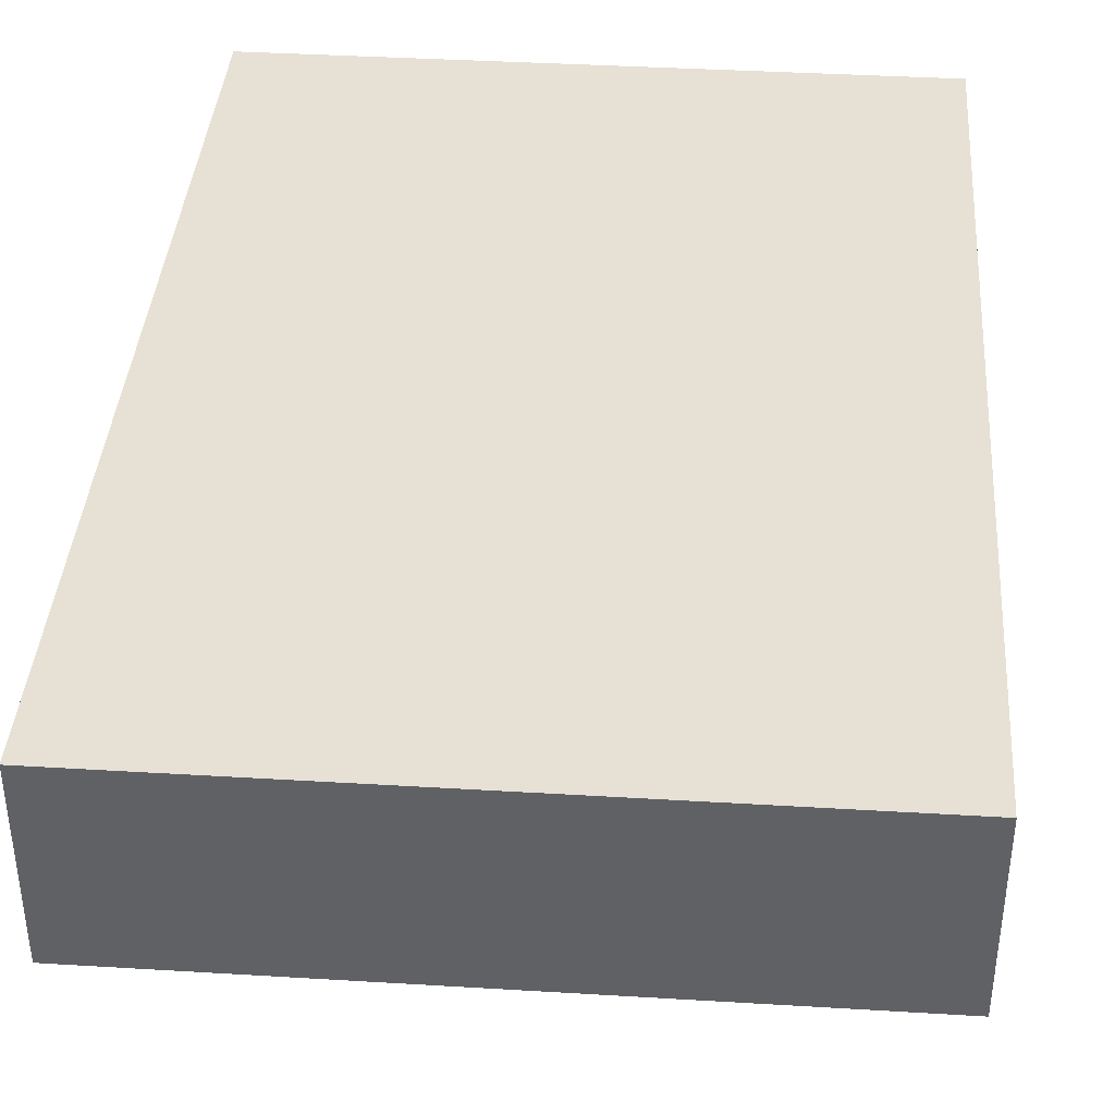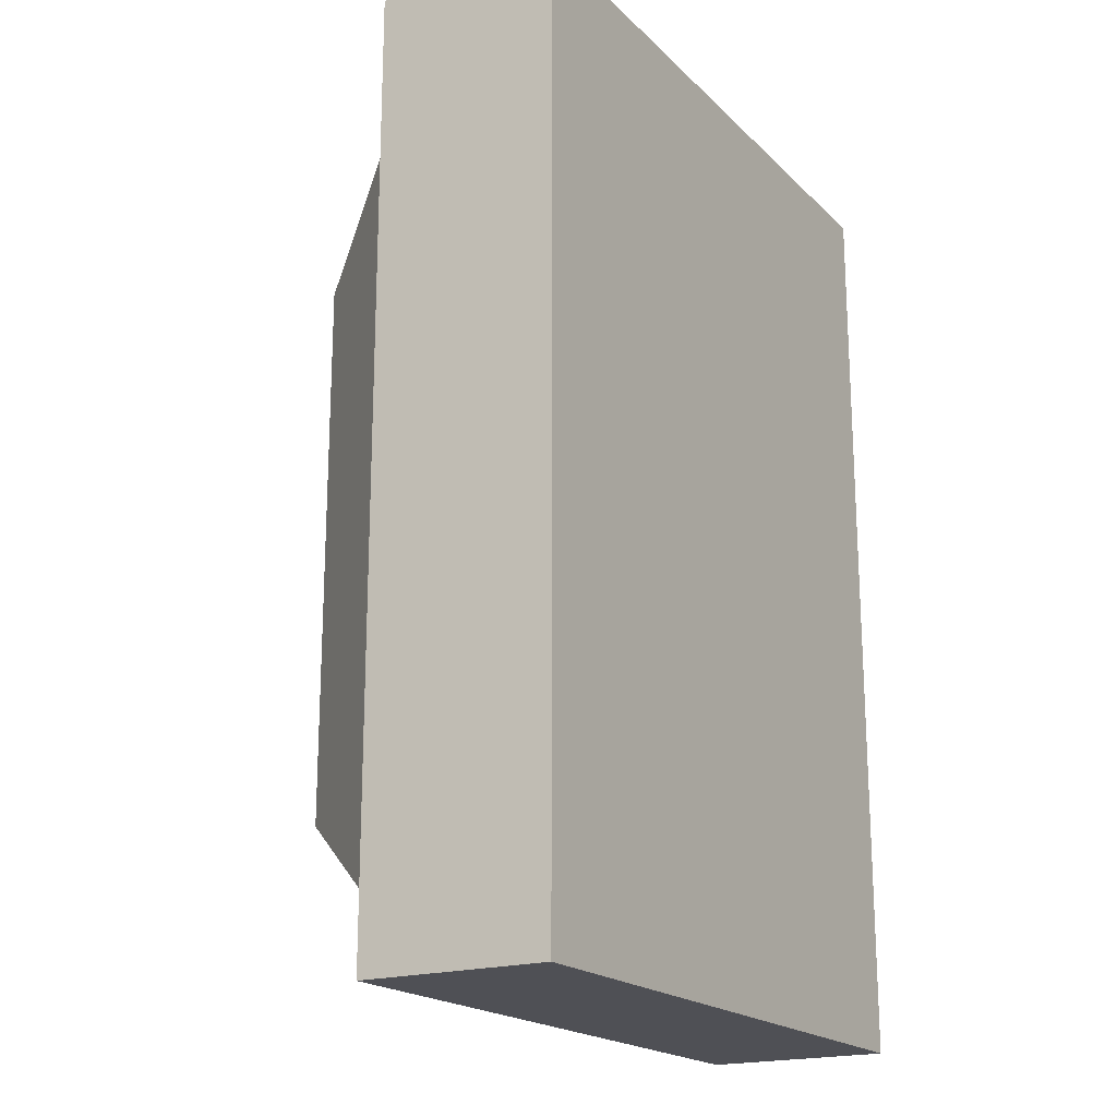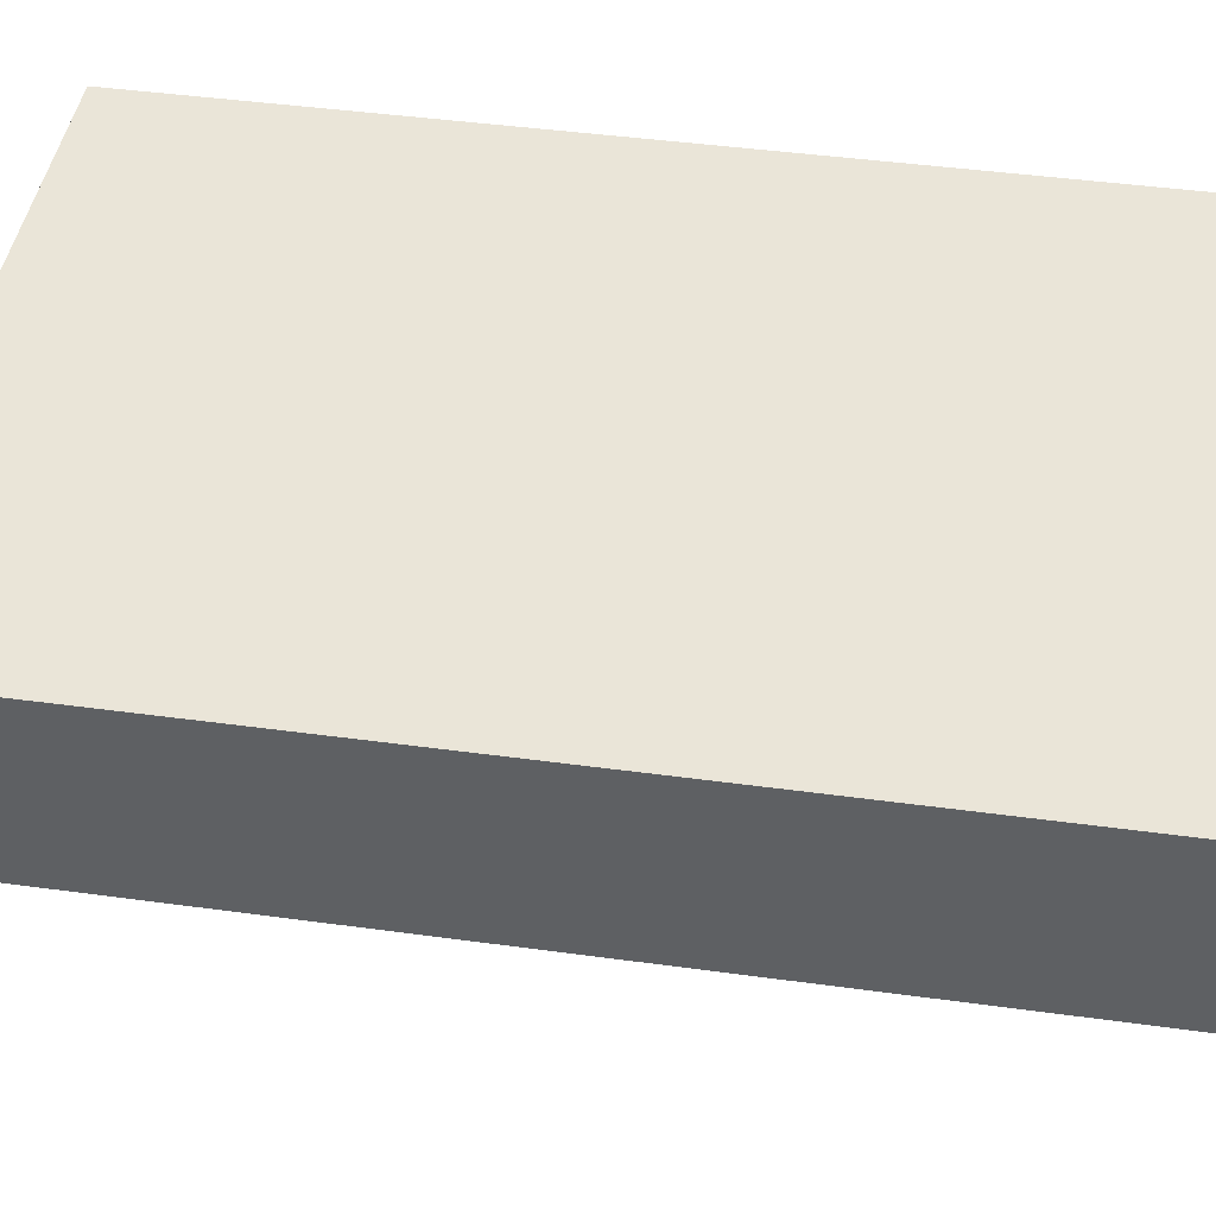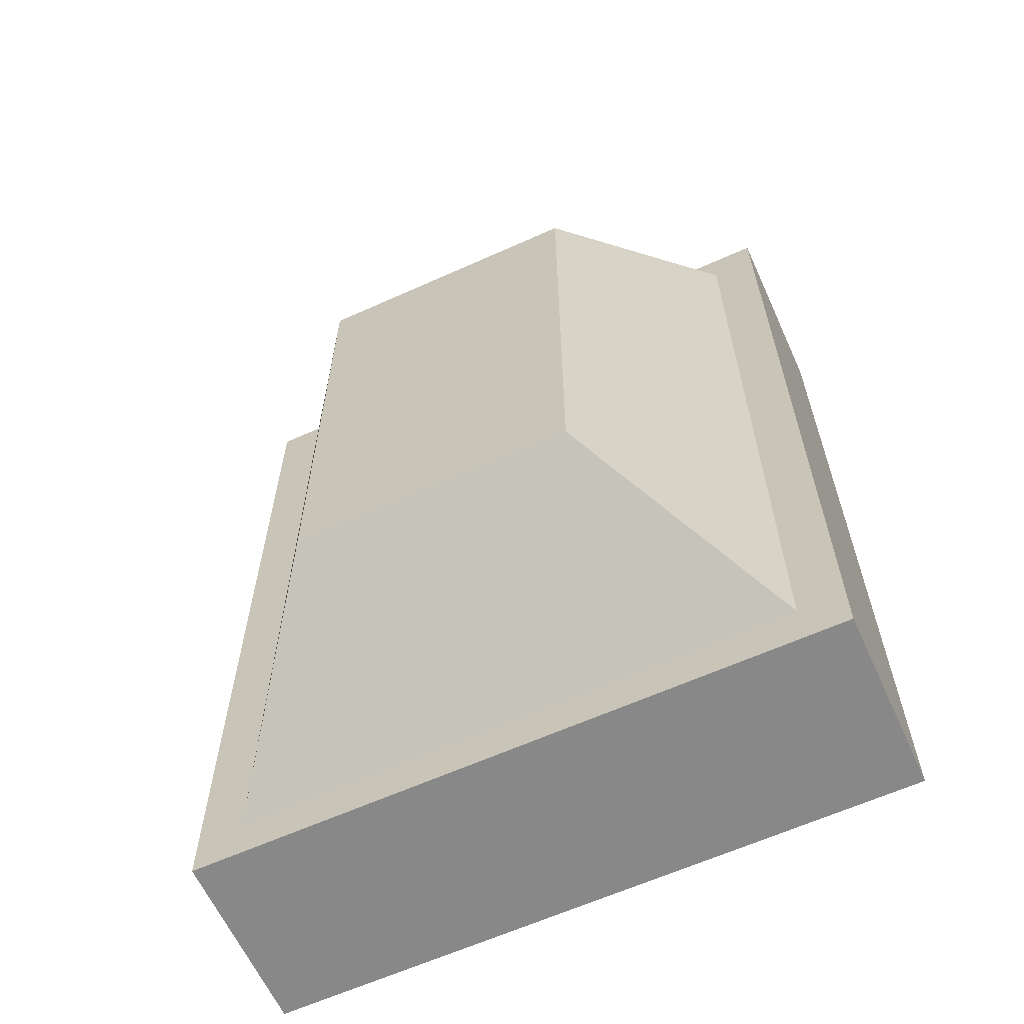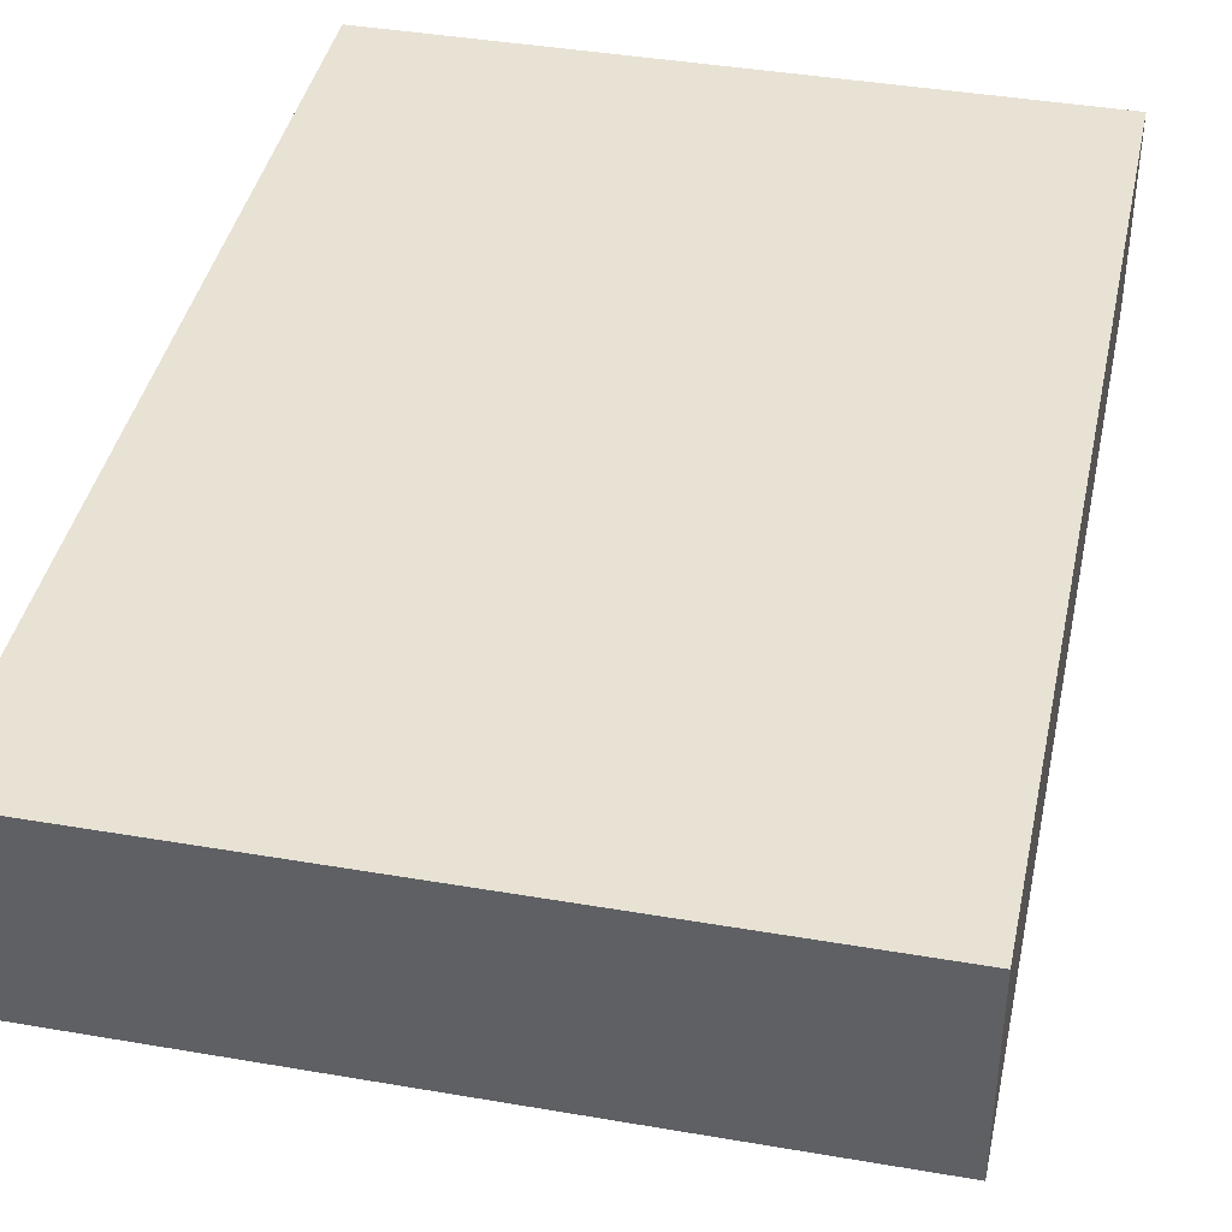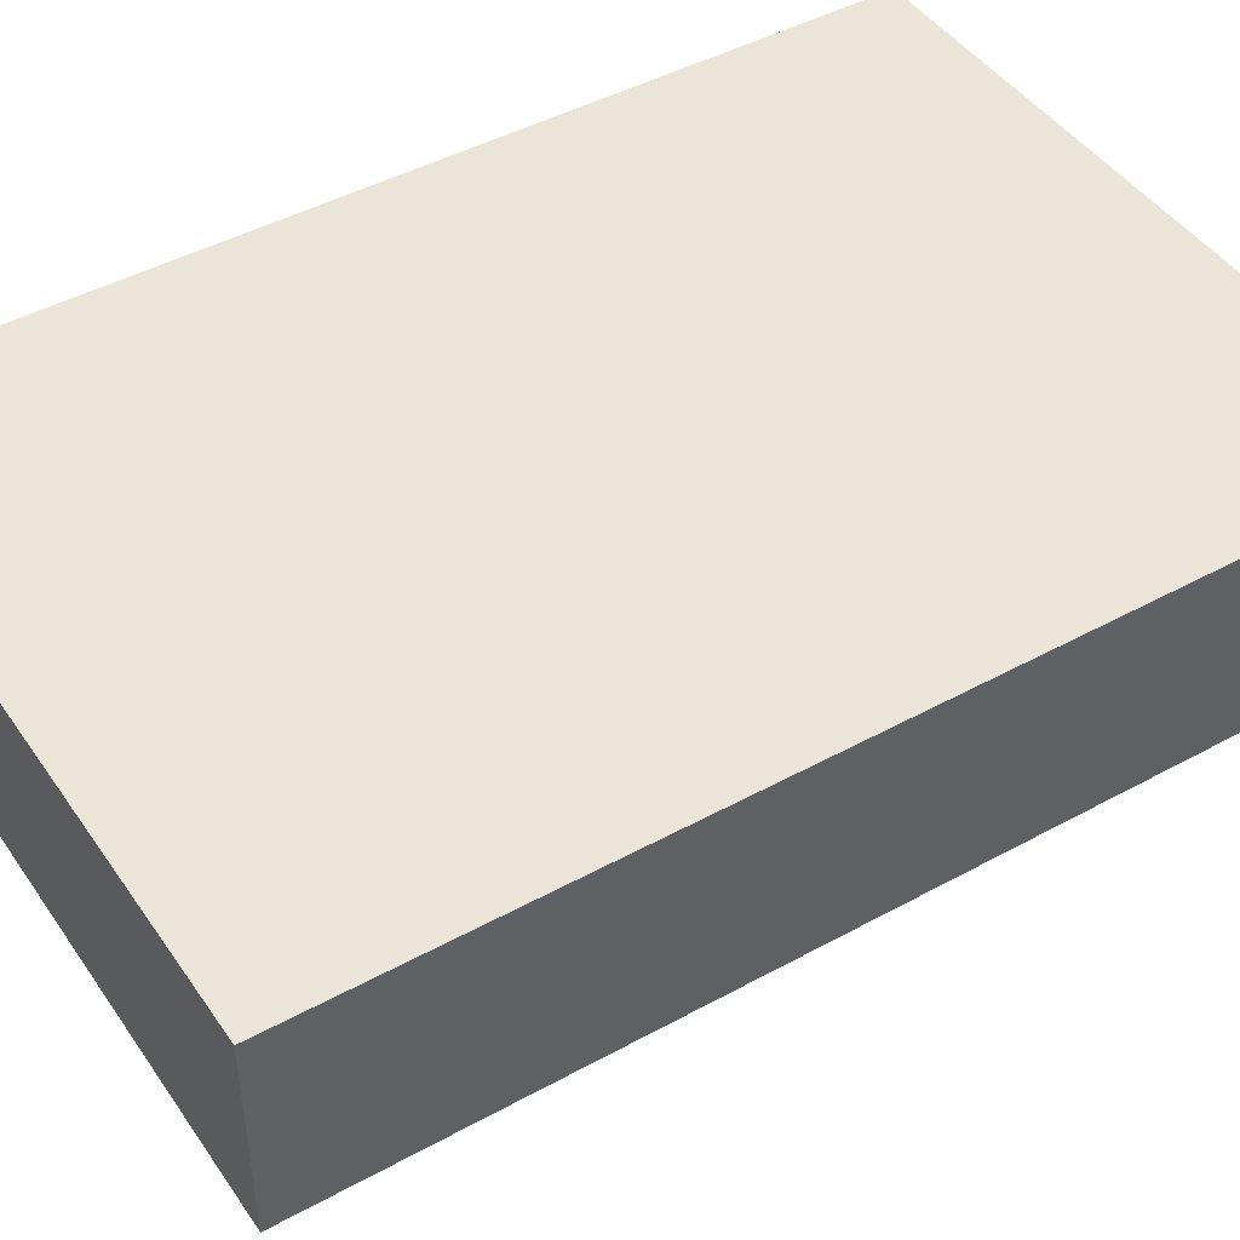
<metadata>
{"format":"obj","ext":"obj","renderer":"f3d","projection":"perspective","resolution":1024,"background":"white","views":[{"elev":39.2,"azim":4.3,"up":"+Y"},{"elev":-19.3,"azim":120.6,"up":"+Z"},{"elev":44.7,"azim":-81.0,"up":"+Y"},{"elev":-62.8,"azim":24.5,"up":"+Z"},{"elev":40.7,"azim":-168.1,"up":"+Y"},{"elev":45.2,"azim":57.6,"up":"+Y"}]}
</metadata>
<code>
v -0.1094 0 0.1562
v -0.1094 0 -0.1562
v -0.1094 -0.0625 -0.1562
v -0.1094 -0.0625 0.1562
v 0.1094 0 0.1562
v 0.1094 0 -0.1562
v 0.1094 -0.0625 -0.1562
v -0.09375 -0.0625 -0.1406
v -0.09375 -0.0625 0.1406
v 0.09375 -0.0625 0.1406
v 0.1094 -0.0625 0.1562
v 0.09375 -0.0625 -0.1406
v 0.04688 -0.125 -0.09375
v -0.04688 -0.125 -0.09375
v -0.04688 -0.125 0.09375
v 0.04688 -0.125 0.09375
f 1 2 3
f 1 3 4
f 1 4 5
f 1 5 2
f 2 5 6
f 2 6 7
f 2 7 3
f 3 7 8
f 3 8 4
f 4 8 9
f 4 9 10
f 4 10 11
f 4 11 5
f 5 11 6
f 6 11 7
f 7 11 10
f 7 10 12
f 7 12 8
f 8 12 13
f 8 13 14
f 8 14 9
f 9 14 15
f 9 15 10
f 10 15 16
f 10 16 12
f 12 16 13
f 13 16 15
f 13 15 14

</code>
